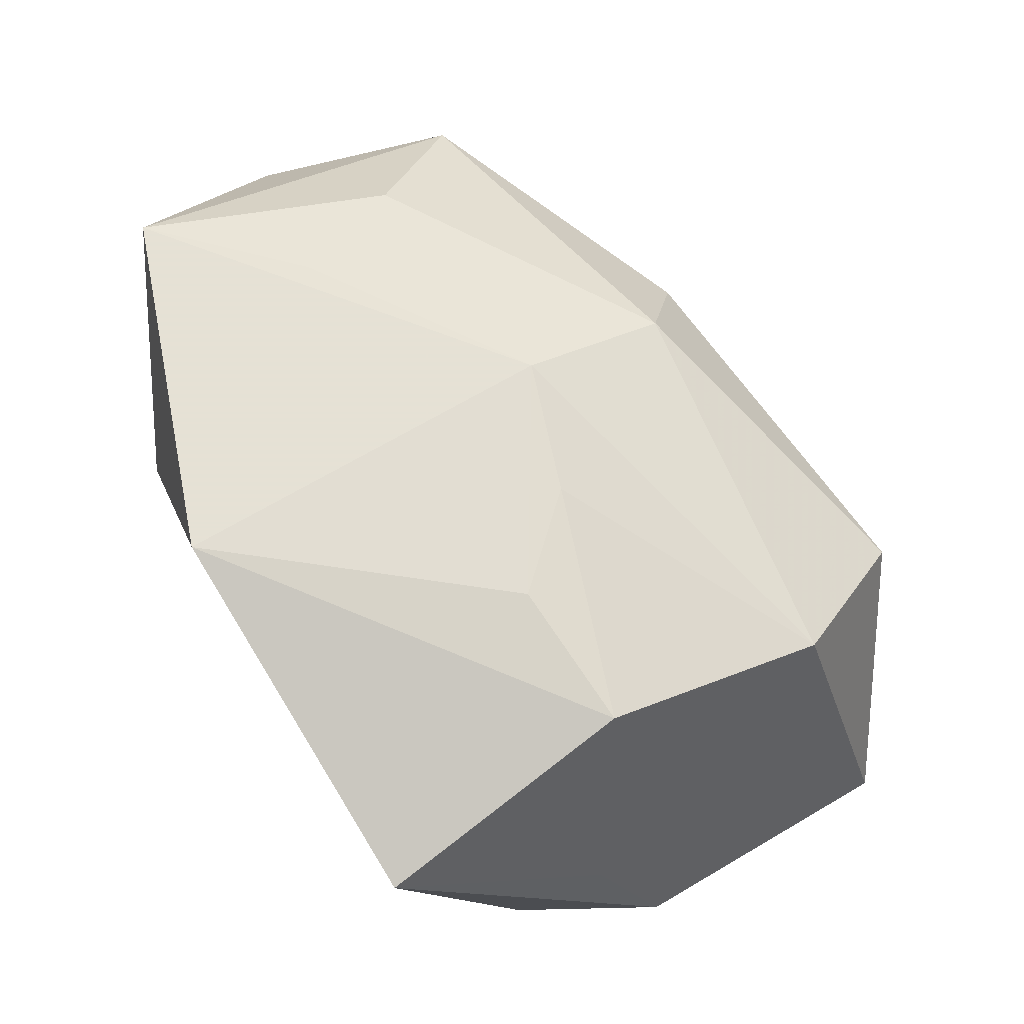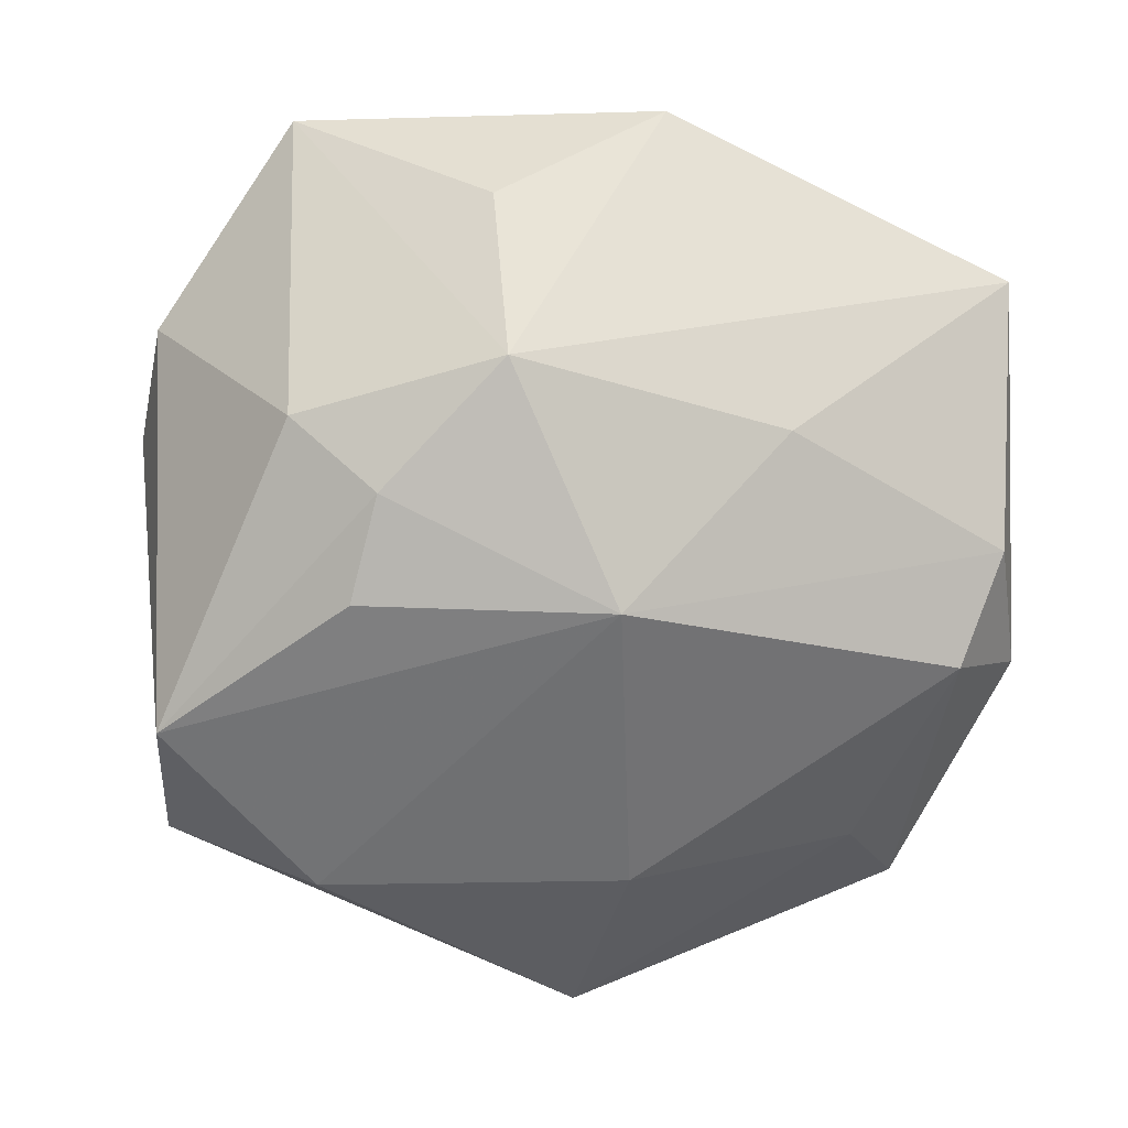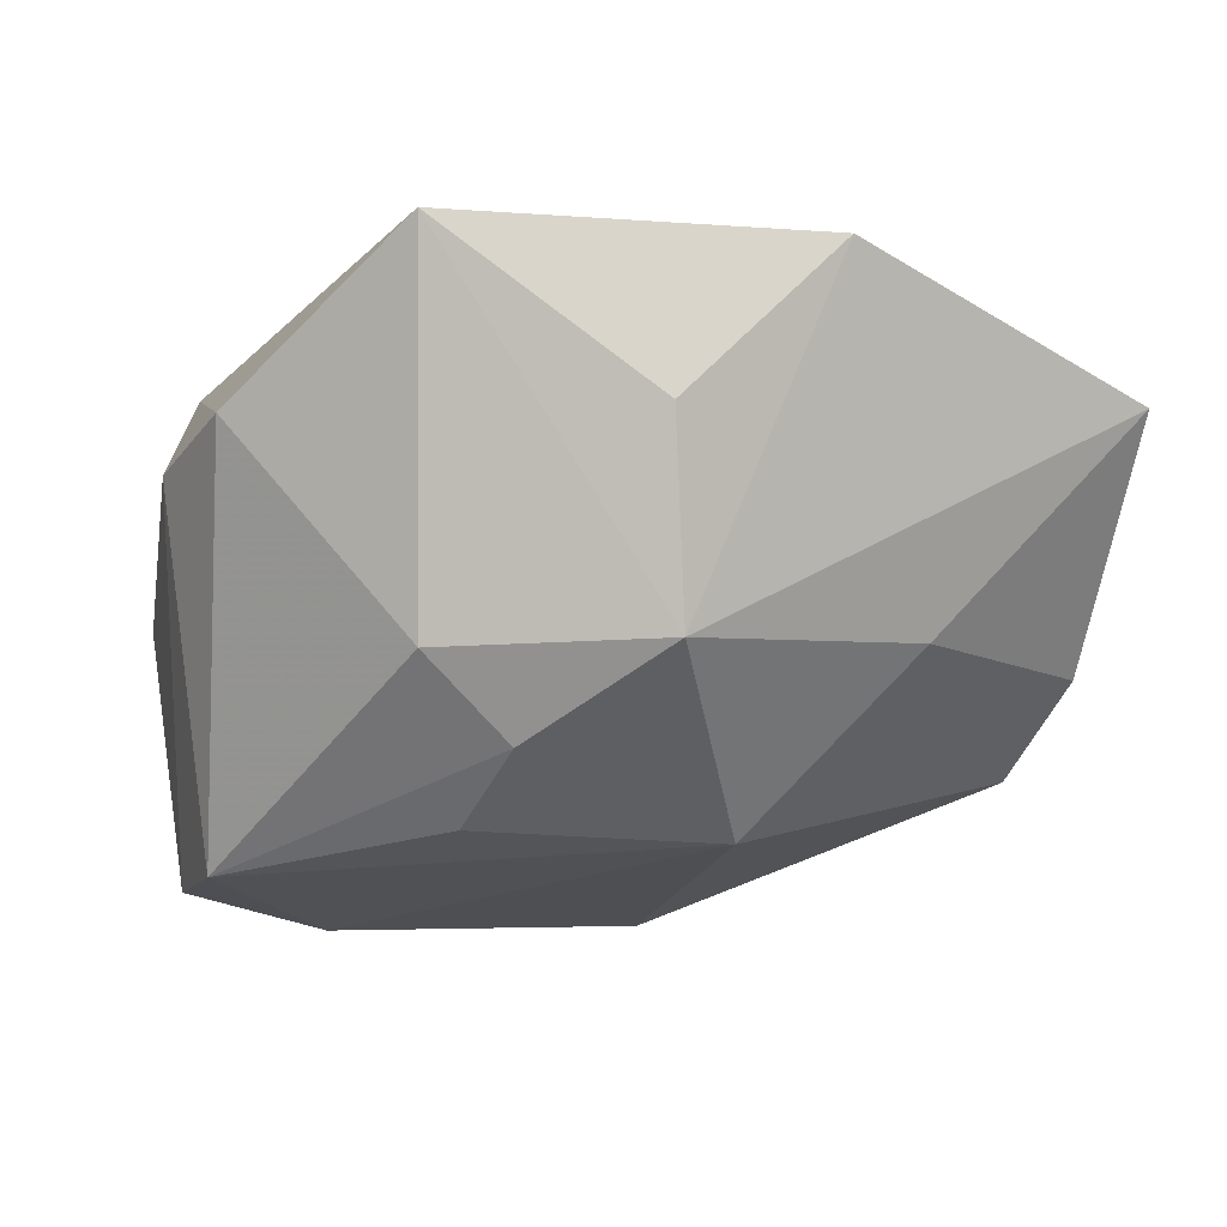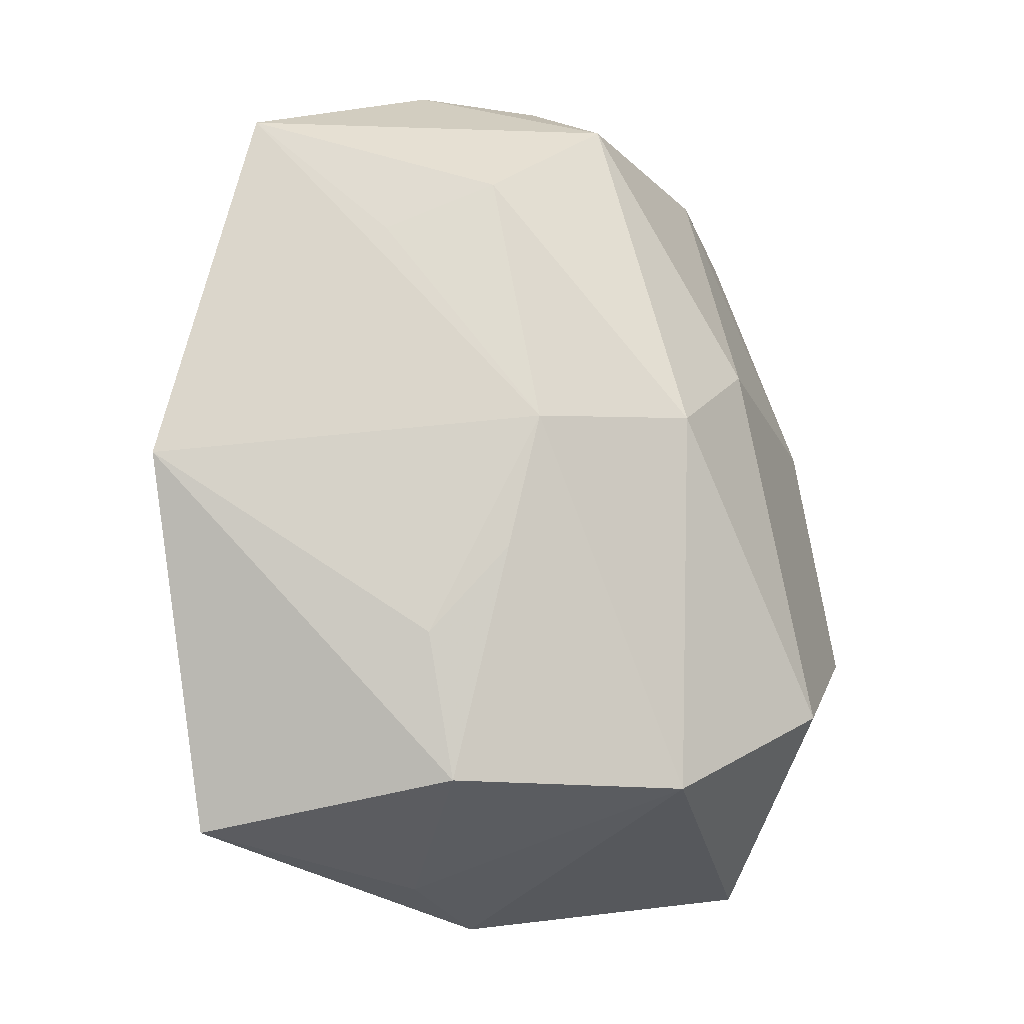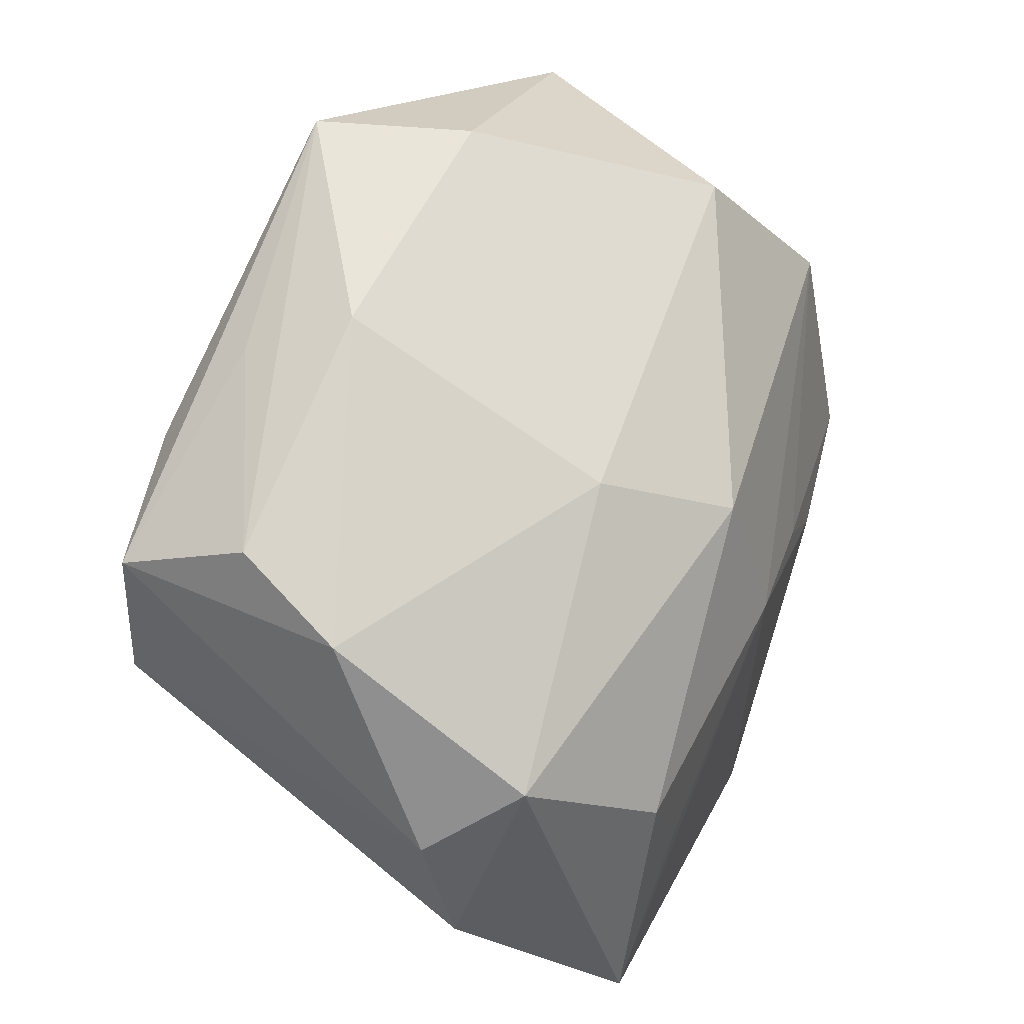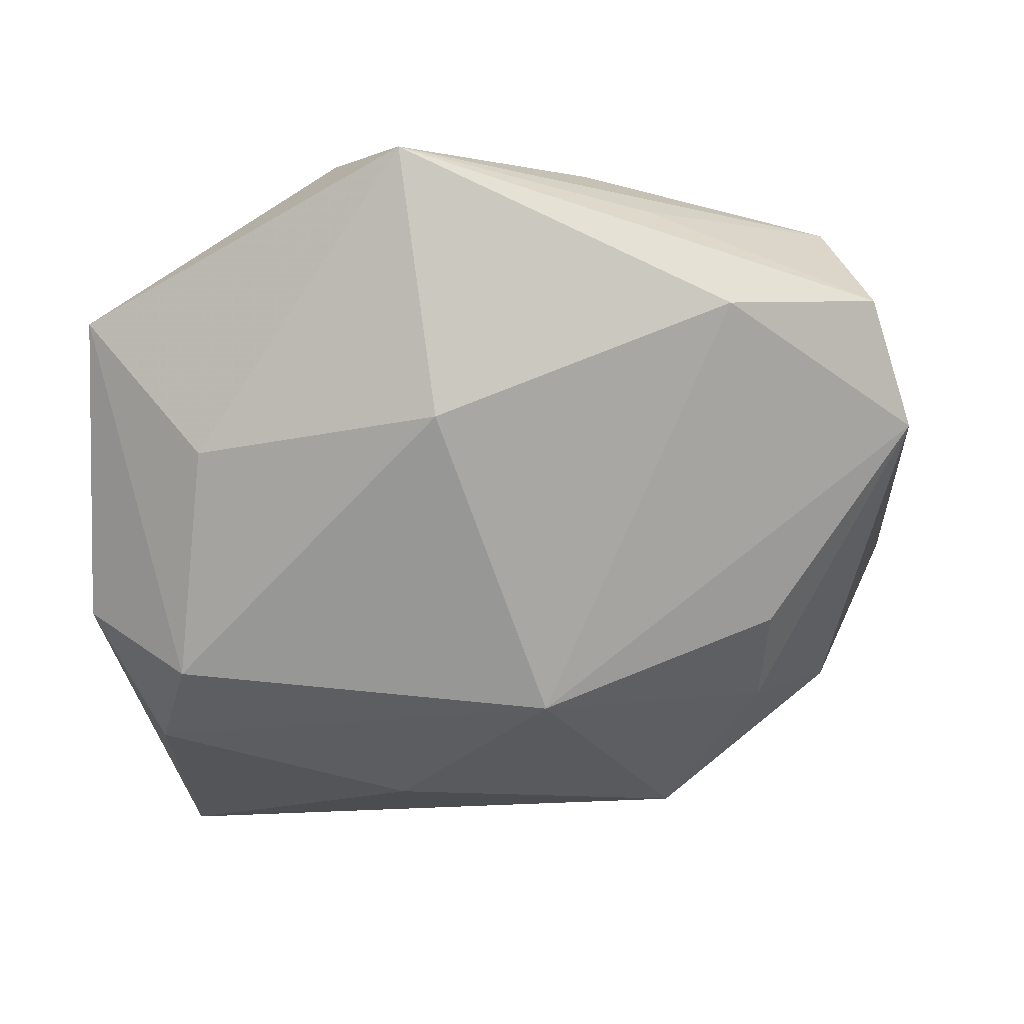
<metadata>
{"format":"obj","ext":"obj","renderer":"f3d","projection":"perspective","resolution":1024,"background":"white","views":[{"elev":64.9,"azim":57.1,"up":"+Z"},{"elev":-39.4,"azim":-19.6,"up":"+Z"},{"elev":-3.7,"azim":-37.3,"up":"+Z"},{"elev":73.6,"azim":82.7,"up":"+Z"},{"elev":57.9,"azim":-64.7,"up":"+Y"},{"elev":1.1,"azim":174.4,"up":"+Y"}]}
</metadata>
<code>
v -0.02713 0.001361 0.02694
v -0.001669 0.002752 0.02809
v -0.01883 0.02033 -0.03044
v 0.0182 0.03473 -0.01459
v 0.009265 0.009458 -0.03044
v -0.04445 -0.004221 0.01323
v -0.02337 -0.009896 0.02795
v -0.03497 0.02455 -0.003033
v -0.04297 0.007717 0.009284
v -0.001236 0.01762 0.02299
v 0.01064 -0.001849 0.02674
v 0.03475 0.01219 0.01768
v 0.01264 0.03485 -0.02913
v 0.04246 0.01874 -0.0166
v -0.03139 0.0284 -0.01387
v 0.03211 -0.009957 0.02378
v -0.008603 0.02511 0.0118
v 0.03351 -0.01577 -0.01667
v 0.03919 -0.01534 0.00213
v -0.01686 -0.0305 -0.005243
v 0.02779 0.02752 0.008149
v 0.01808 -0.01051 0.02648
v -0.03647 -0.02168 0.02809
v -0.002136 -0.01901 -0.02197
v -0.006916 0.03402 -0.01502
v -0.03625 0.01371 0.01689
v -0.01914 -0.03213 0.0133
v -0.01181 0.02953 -0.02431
v -0.03333 -0.0172 -0.006046
v 0.03569 -0.02288 -0.007199
v -0.03368 0.02087 -0.02657
v 0.04281 -0.01017 -0.009449
v -0.02482 -0.01048 -0.02066
v 0.03292 -0.03502 0.01674
v -0.02492 -0.01849 -0.01395
v 0.03164 0.006039 -0.02233
v -0.002732 -0.03502 0.02809
v 0.01097 -0.02939 -0.004818
v -0.03772 0.008777 -0.0248
f 6 23 26
f 13 4 14
f 4 21 14
f 34 30 32
f 34 16 37
f 24 5 18
f 18 30 24
f 32 30 18
f 18 14 32
f 6 26 9
f 9 26 8
f 9 39 6
f 20 34 37
f 3 5 24
f 24 39 3
f 13 5 3
f 2 23 37
f 25 4 13
f 12 21 10
f 10 2 12
f 12 14 21
f 32 14 12
f 19 34 32
f 16 34 19
f 32 12 19
f 19 12 16
f 36 18 5
f 14 18 36
f 36 5 13
f 13 14 36
f 33 39 24
f 29 23 6
f 29 20 23
f 6 39 29
f 37 23 27
f 27 20 37
f 23 20 27
f 24 30 38
f 38 20 24
f 30 34 38
f 34 20 38
f 31 3 39
f 31 9 8
f 39 9 31
f 13 3 31
f 37 16 22
f 22 2 37
f 1 26 23
f 10 26 1
f 1 2 10
f 17 21 4
f 4 25 17
f 10 21 17
f 17 25 8
f 17 26 10
f 8 26 17
f 16 12 11
f 11 12 2
f 11 22 16
f 2 22 11
f 20 29 35
f 24 20 35
f 35 33 24
f 39 33 35
f 35 29 39
f 8 25 15
f 15 31 8
f 15 25 13
f 23 2 7
f 7 1 23
f 2 1 7
f 13 31 28
f 28 15 13
f 31 15 28

</code>
